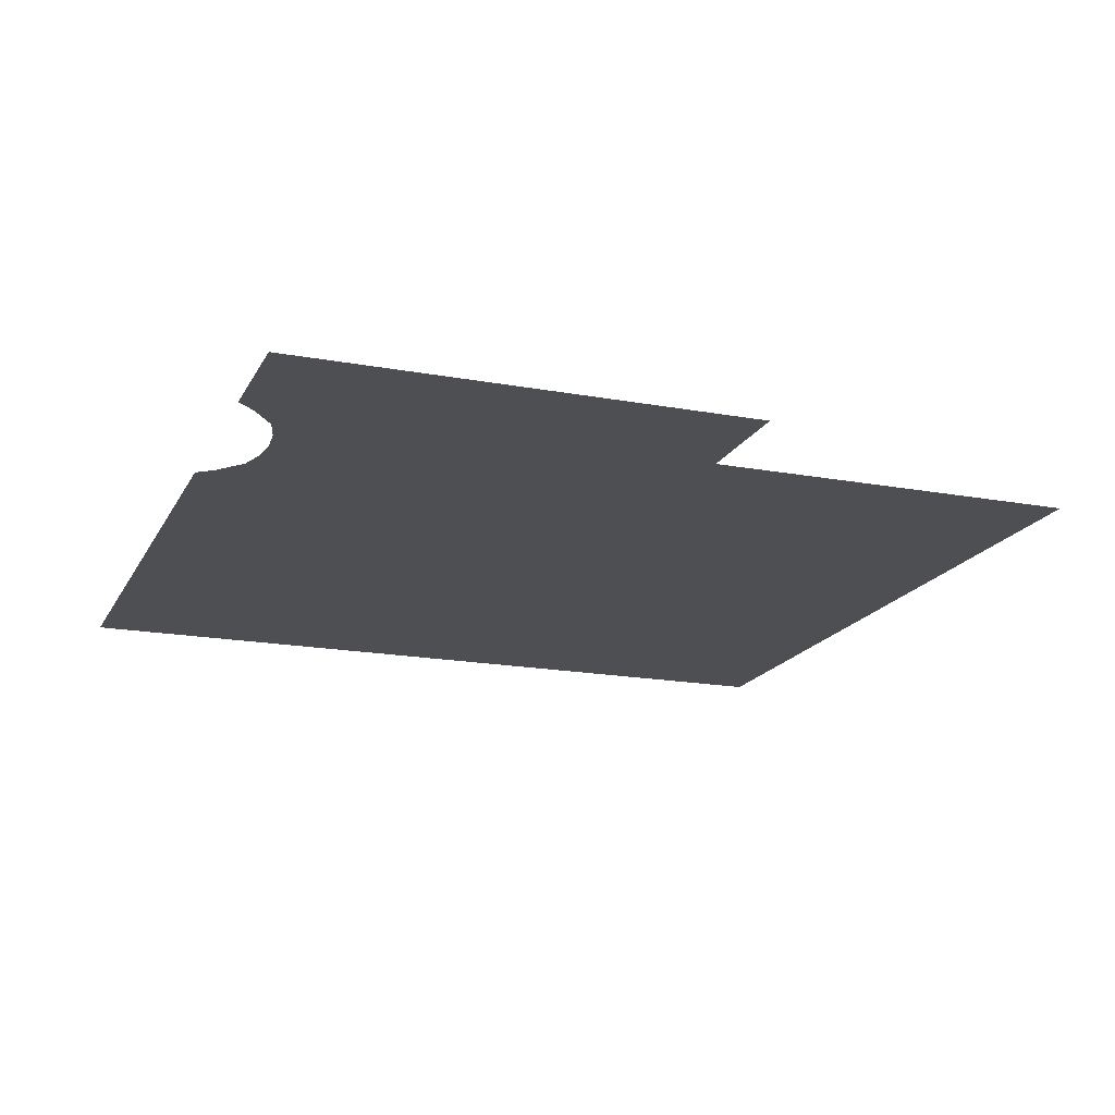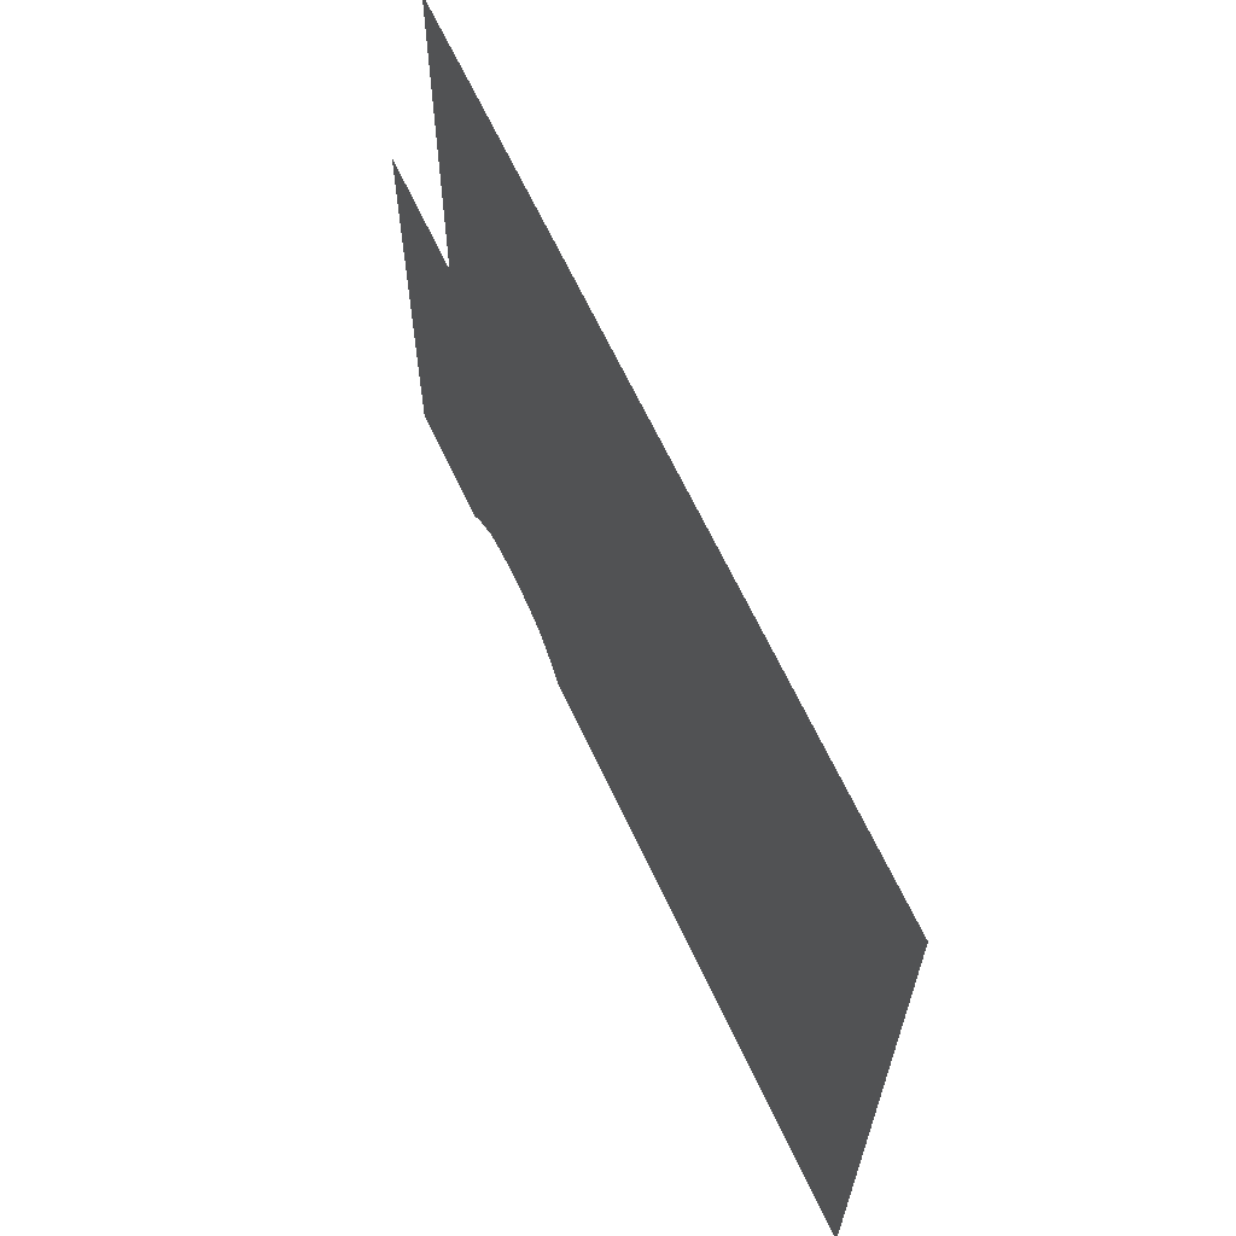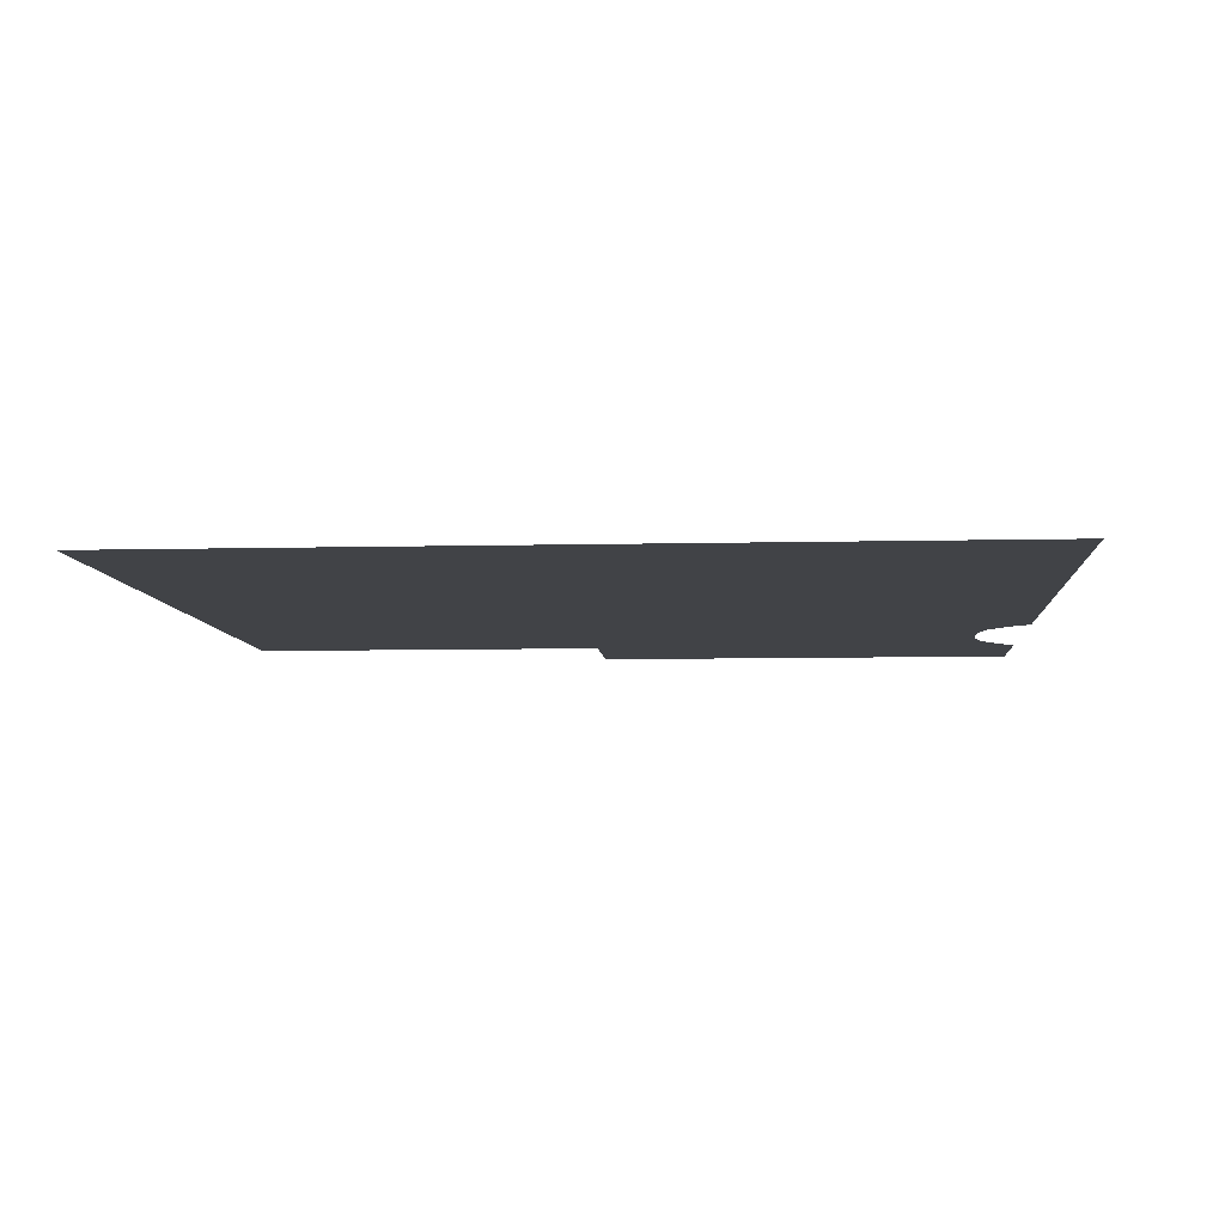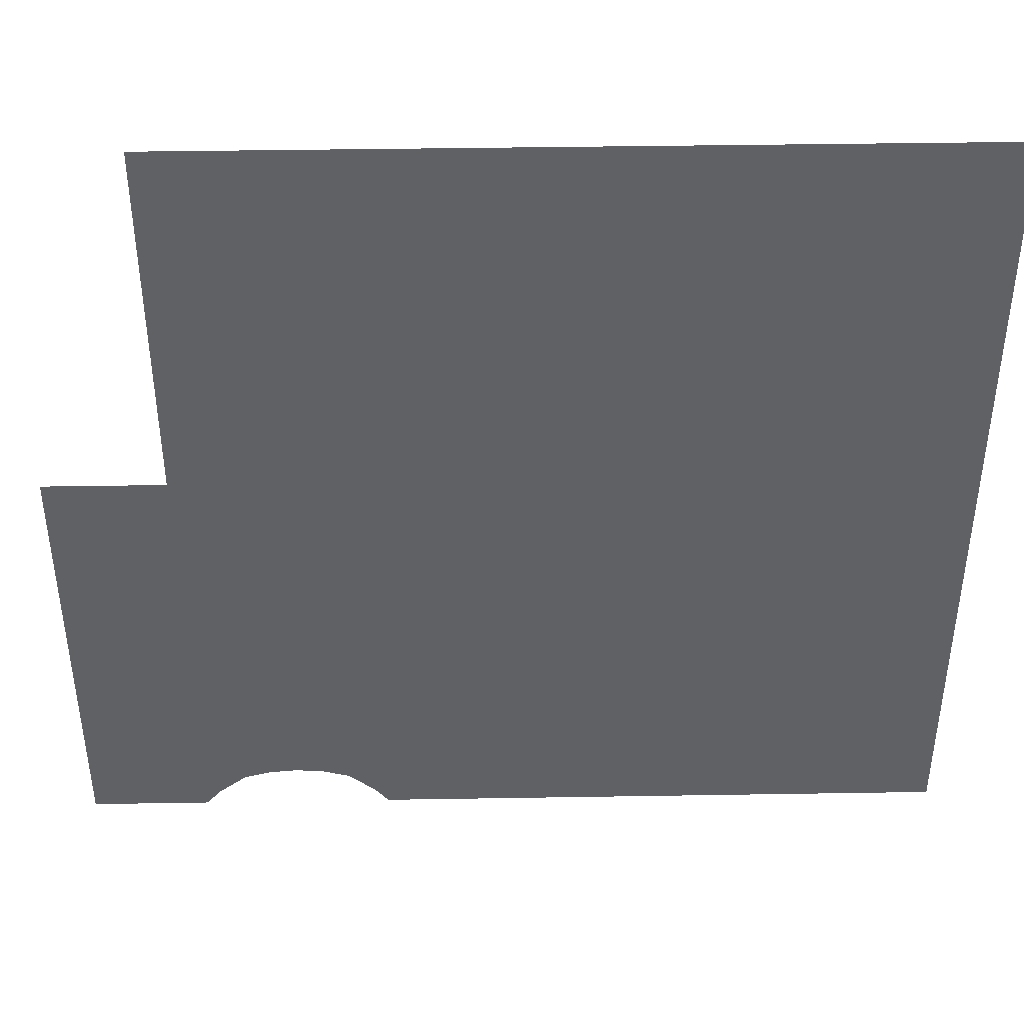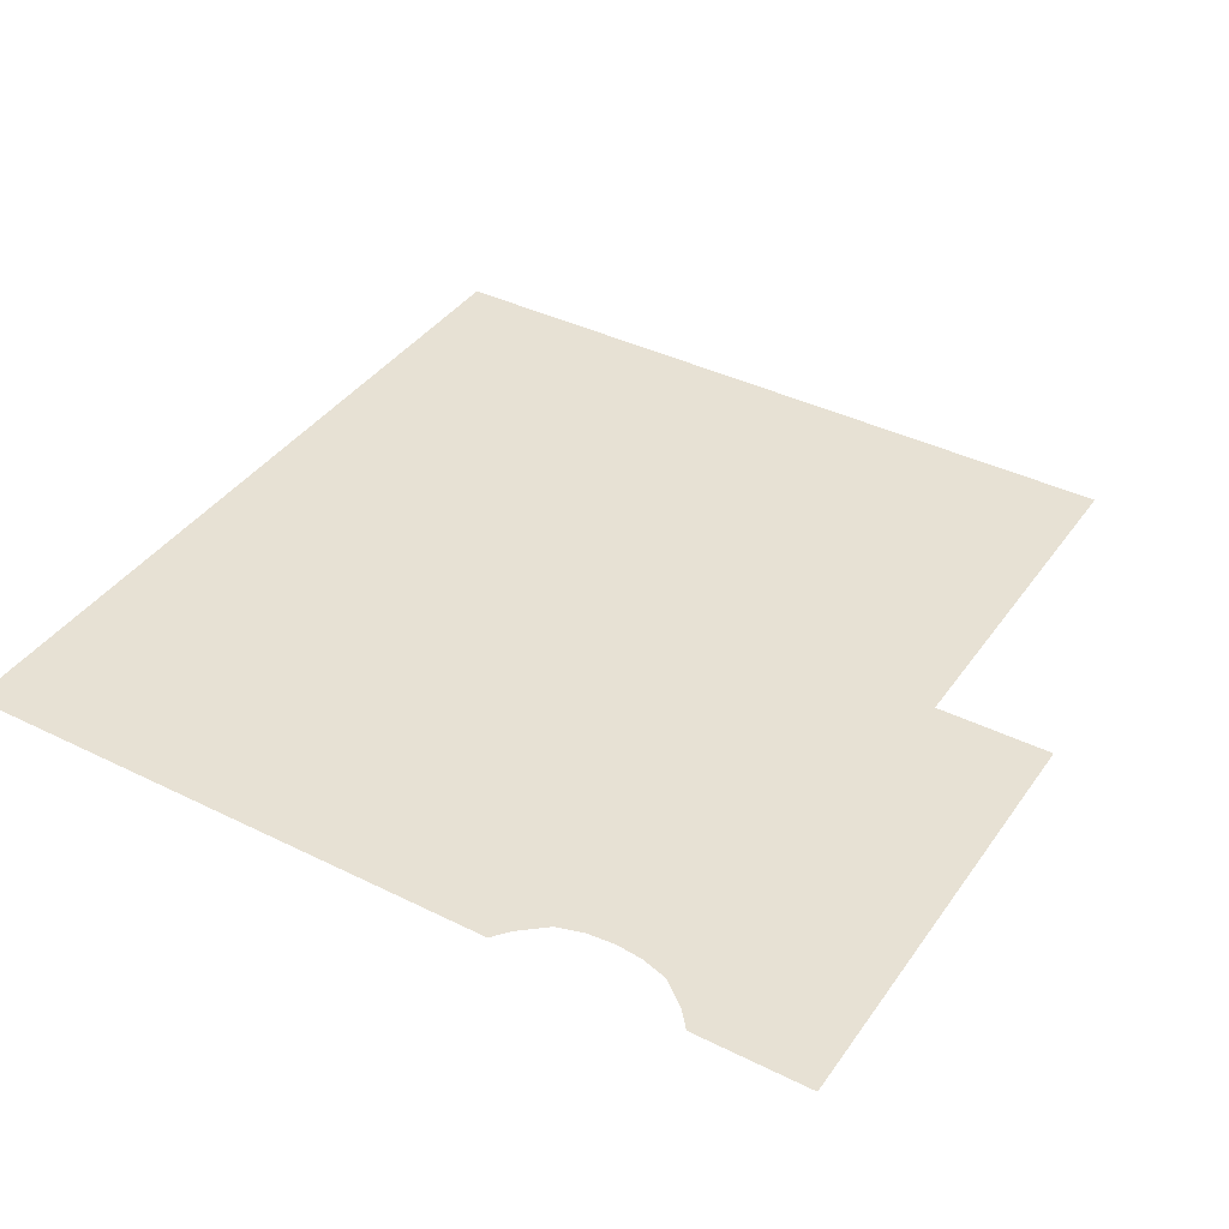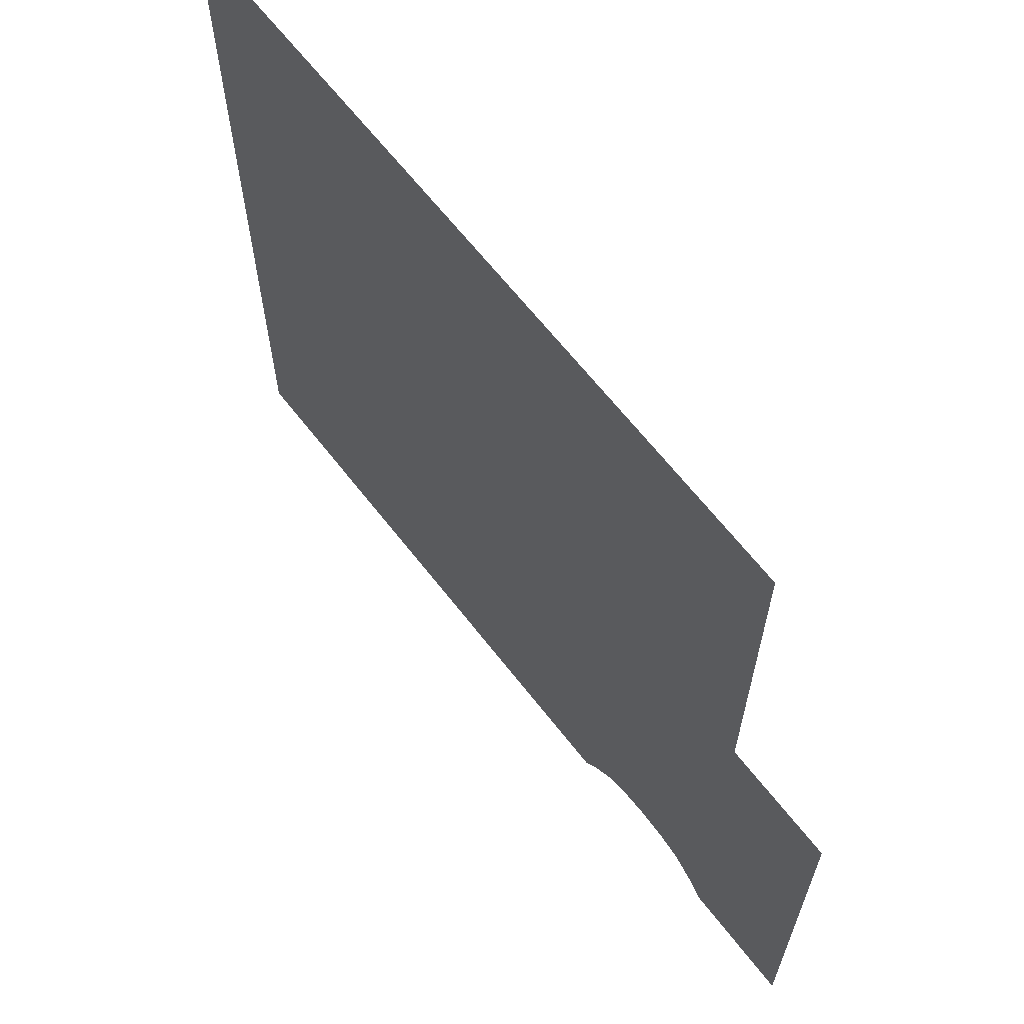
<metadata>
{"format":"obj","ext":"obj","renderer":"f3d","projection":"perspective","resolution":1024,"background":"white","views":[{"elev":-17.7,"azim":69.9,"up":"+Z"},{"elev":65.9,"azim":-115.1,"up":"+Y"},{"elev":-7.0,"azim":-85.8,"up":"+Z"},{"elev":42.9,"azim":178.9,"up":"+Y"},{"elev":39.6,"azim":31.6,"up":"+Z"},{"elev":64.7,"azim":52.2,"up":"+Y"}]}
</metadata>
<code>
v -7.881 -8.317 0.05
v -0.79 9.977 0.05
v -6.004 9.977 0.05
v -0.79 -10.06 0.05
v -6.645 -9.303 0.05
v -6.004 -10.06 0.05
v -9.047 -7.986 0.05
v -10.28 -7.872 0.05
v -11.5 -7.981 0.05
v -6.004 26.47 0.05
v -12.67 -8.317 0.05
v -39.65 26.47 0.05
v -39.65 -10.06 0.05
v -13.84 -9.304 0.05
v -14.44 -10.06 0.05
g Terrain_(4)_1629_4
f 1 3 2
f 2 4 1
f 5 1 4
f 6 5 4
f 1 7 3
f 8 3 7
f 8 9 3
f 3 9 10
f 11 10 9
f 10 11 12
f 13 12 11
f 14 13 11
f 13 14 15

</code>
